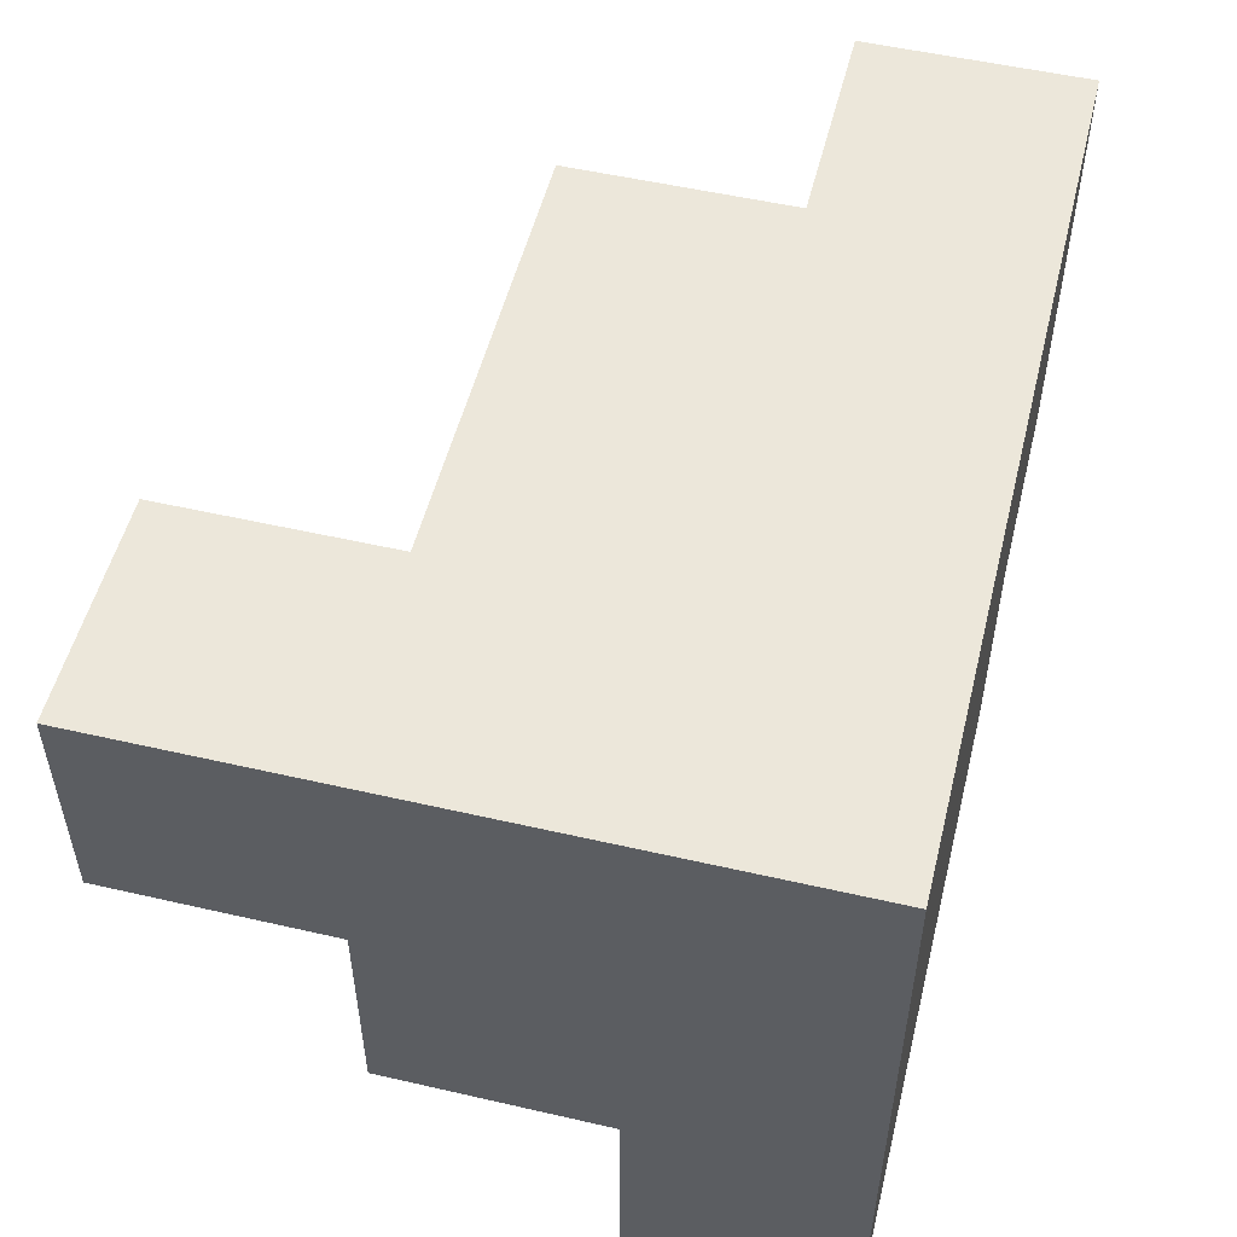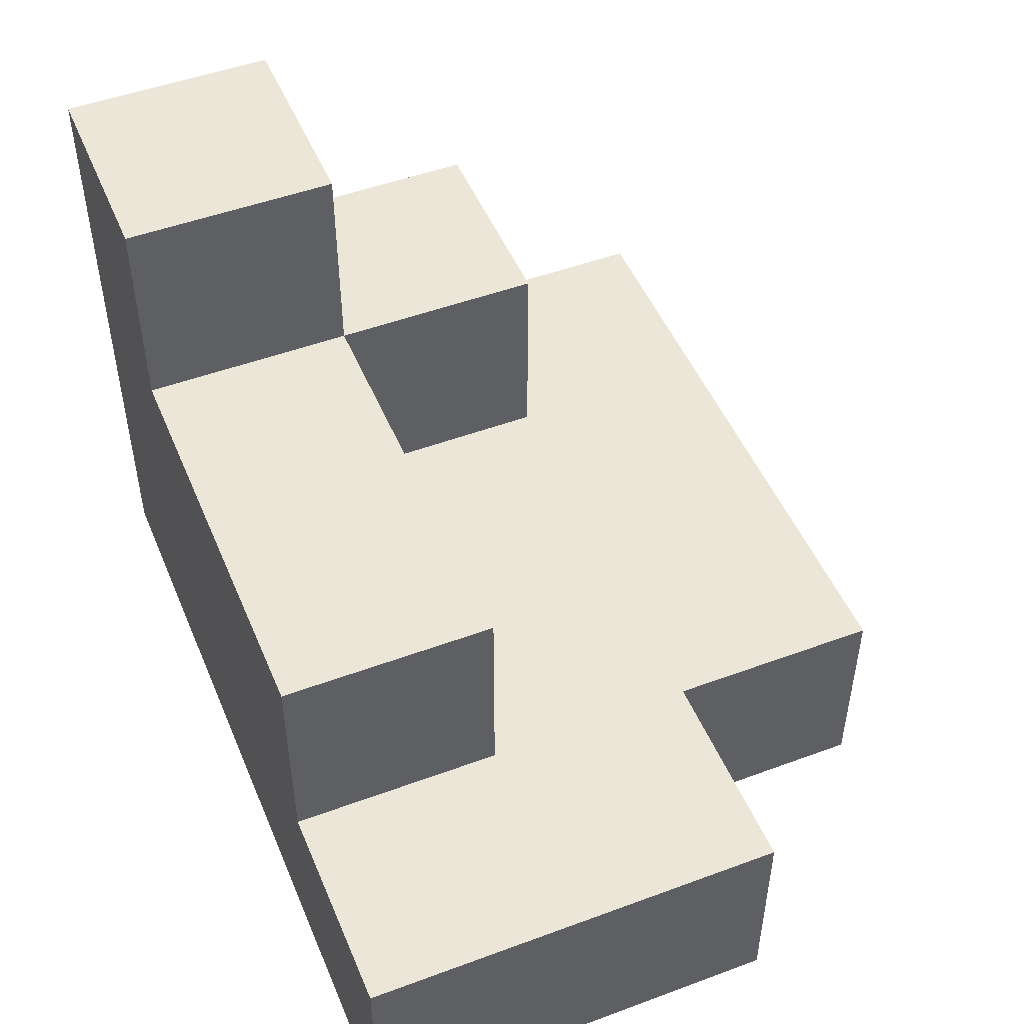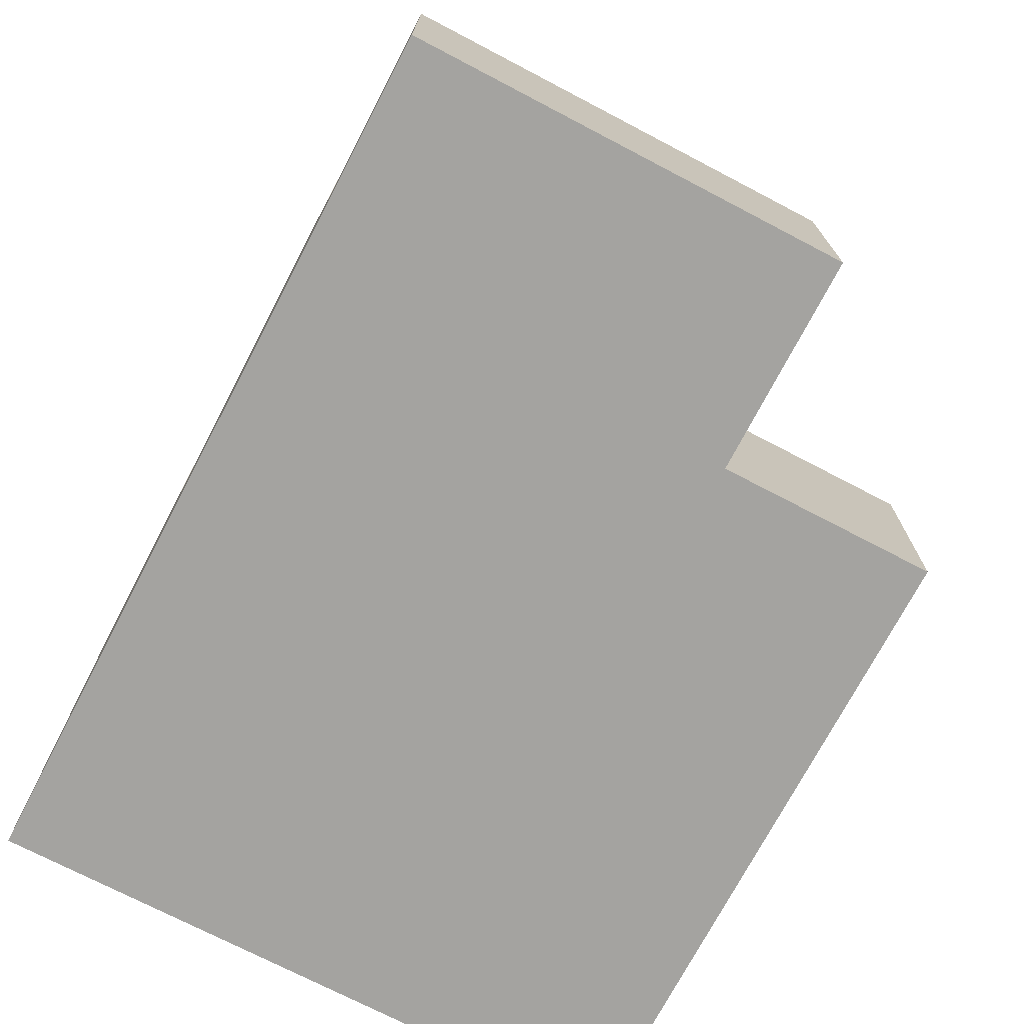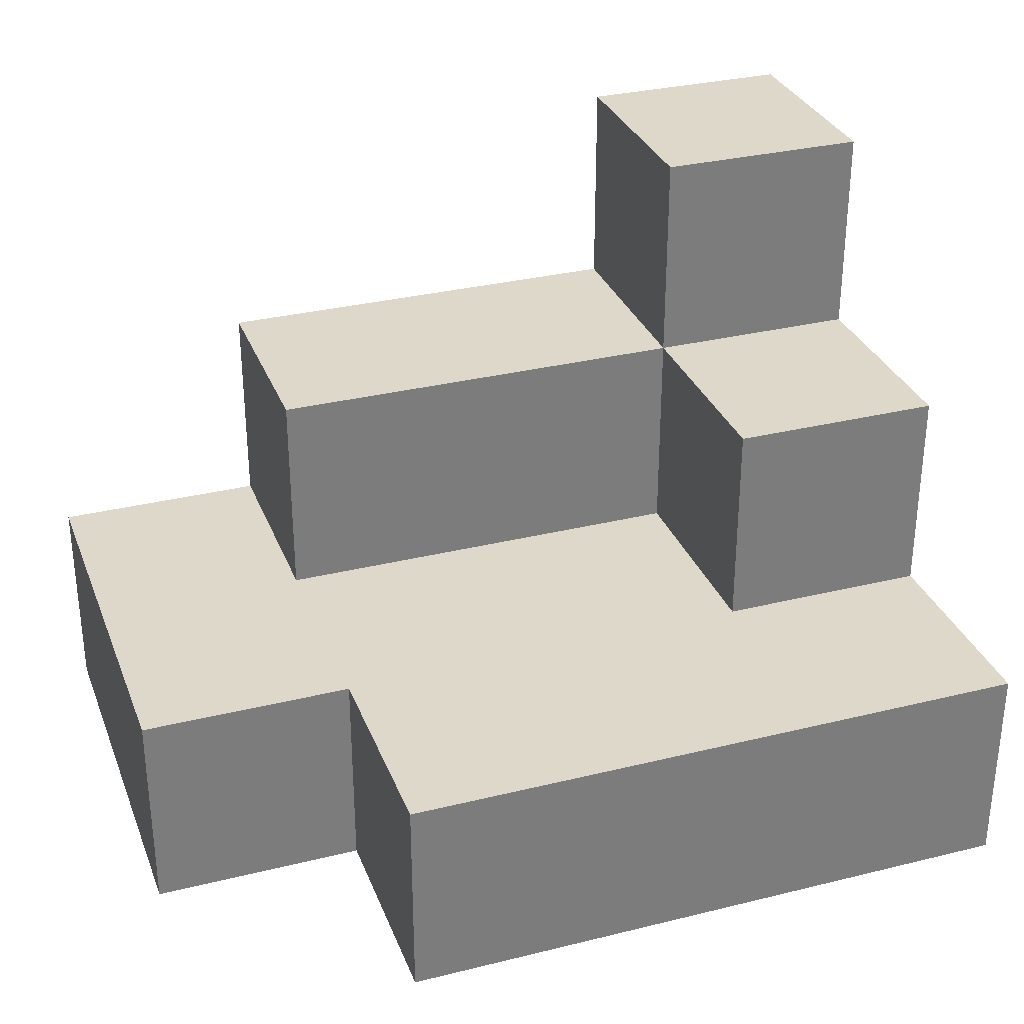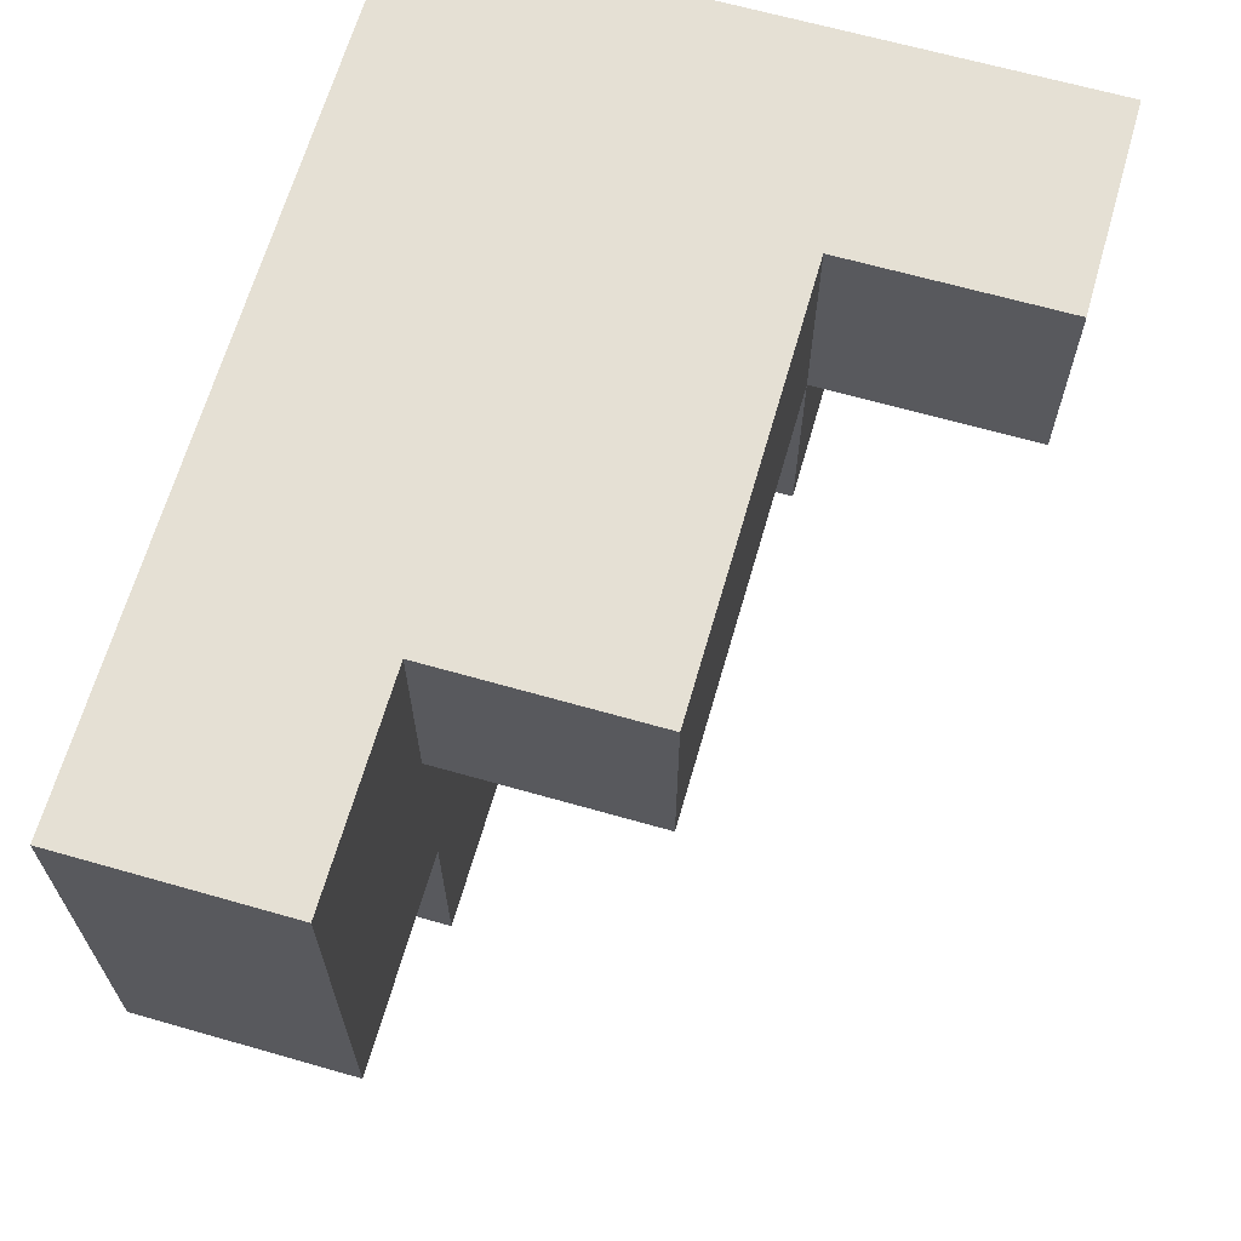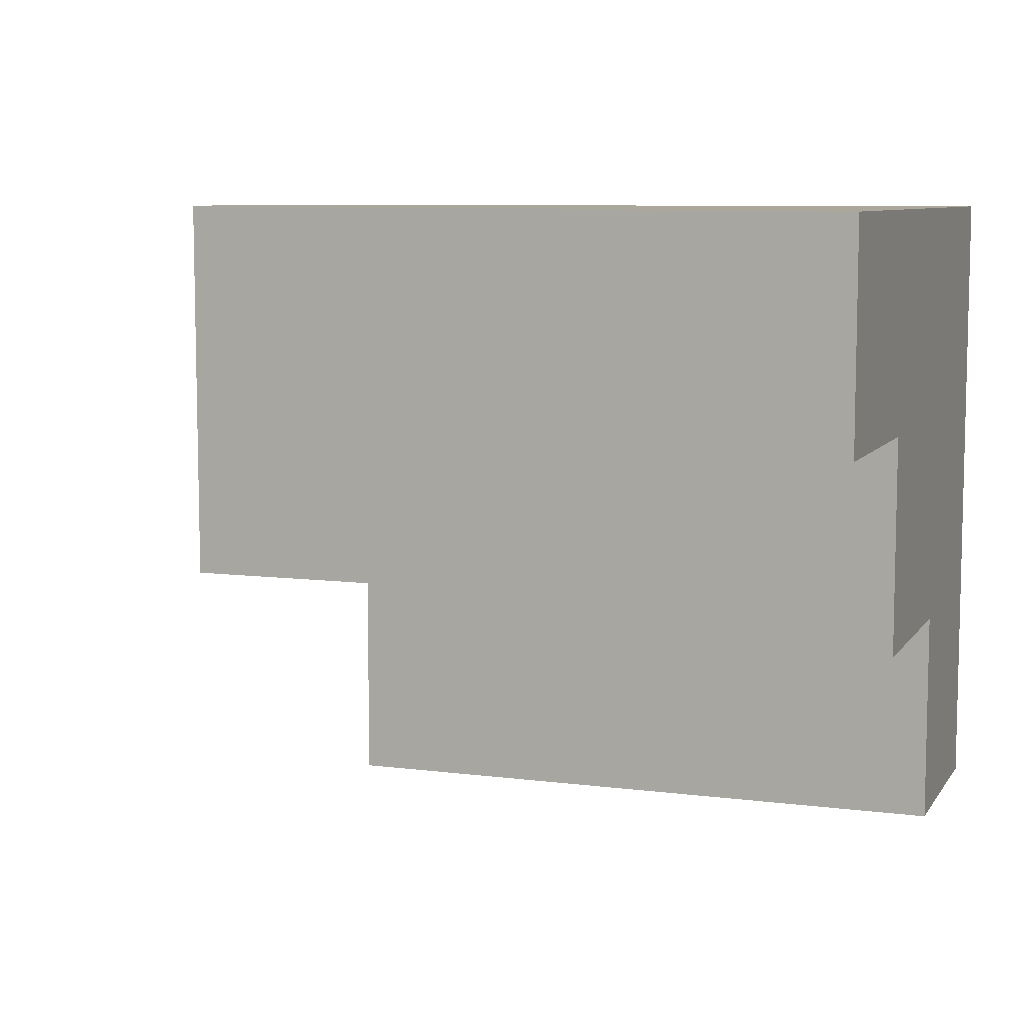
<metadata>
{"format":"obj","ext":"obj","renderer":"f3d","projection":"perspective","resolution":1024,"background":"white","views":[{"elev":52.7,"azim":-76.1,"up":"+Z"},{"elev":49.3,"azim":67.7,"up":"+Y"},{"elev":-72.9,"azim":62.4,"up":"+Y"},{"elev":31.6,"azim":160.8,"up":"+Y"},{"elev":65.7,"azim":106.0,"up":"+Z"},{"elev":8.1,"azim":-160.3,"up":"+Z"}]}
</metadata>
<code>
o Cube.007
v 2 2 1
v 0 2 1
v 0 0 1
v -2 0 3
v -4 0 3
v 0 2 3
v -2 2 3
v -2 4 3
v -4 4 3
v -4 2 3
v 2 2 3
v 2 0 3
v 0 0 3
v -2 4 -1
v -4 4 -1
v -4 4 1
v -2 2 1
v -4 0 -1
v -4 2 1
v -4 0 1
v -2 2 -1
v -2 0 -1
v -2 0 1
v -2 0 -3
v -4 2 -3
v -4 0 -3
v -4 2 -1
v 0 4 1
v 0 4 3
v -2 6 1
v -2 4 1
v -2 6 3
v -4 6 1
v -4 6 3
v 4 2 3
v 4 0 3
v 0 0 -1
v -2 2 -3
v 2 2 -3
v 2 0 -3
v 0 2 -3
v 0 0 -3
v 0 2 -1
v 2 4 1
v 2 4 3
v 4 2 -1
v 4 0 -1
v 4 2 1
v 4 0 1
v 2 2 -1
v 2 0 -1
v 2 0 1
f 50 43 2 1
f 37 51 52 3
f 4 7 10 5
f 5 10 19 20
f 20 23 4 5
f 13 6 7 4
f 23 3 13 4
f 7 8 9 10
f 10 9 16 19
f 12 11 6 13
f 3 52 12 13
f 14 15 16 31
f 19 16 15 27
f 21 14 31 17
f 27 15 14 21
f 20 19 27 18
f 18 22 23 20
f 43 21 17 2
f 22 37 3 23
f 38 25 27 21
f 18 27 25 26
f 26 24 22 18
f 26 25 38 24
f 28 31 8 29
f 6 29 8 7
f 17 31 28 2
f 30 33 34 32
f 8 32 34 9
f 9 34 33 16
f 31 30 32 8
f 16 33 30 31
f 48 1 11 35
f 36 35 11 12
f 52 49 36 12
f 49 48 35 36
f 41 38 21 43
f 24 42 37 22
f 24 38 41 42
f 39 41 43 50
f 42 40 51 37
f 40 39 50 51
f 42 41 39 40
f 44 28 29 45
f 11 45 29 6
f 1 44 45 11
f 2 28 44 1
f 46 50 1 48
f 51 47 49 52
f 47 46 48 49
f 51 50 46 47

</code>
